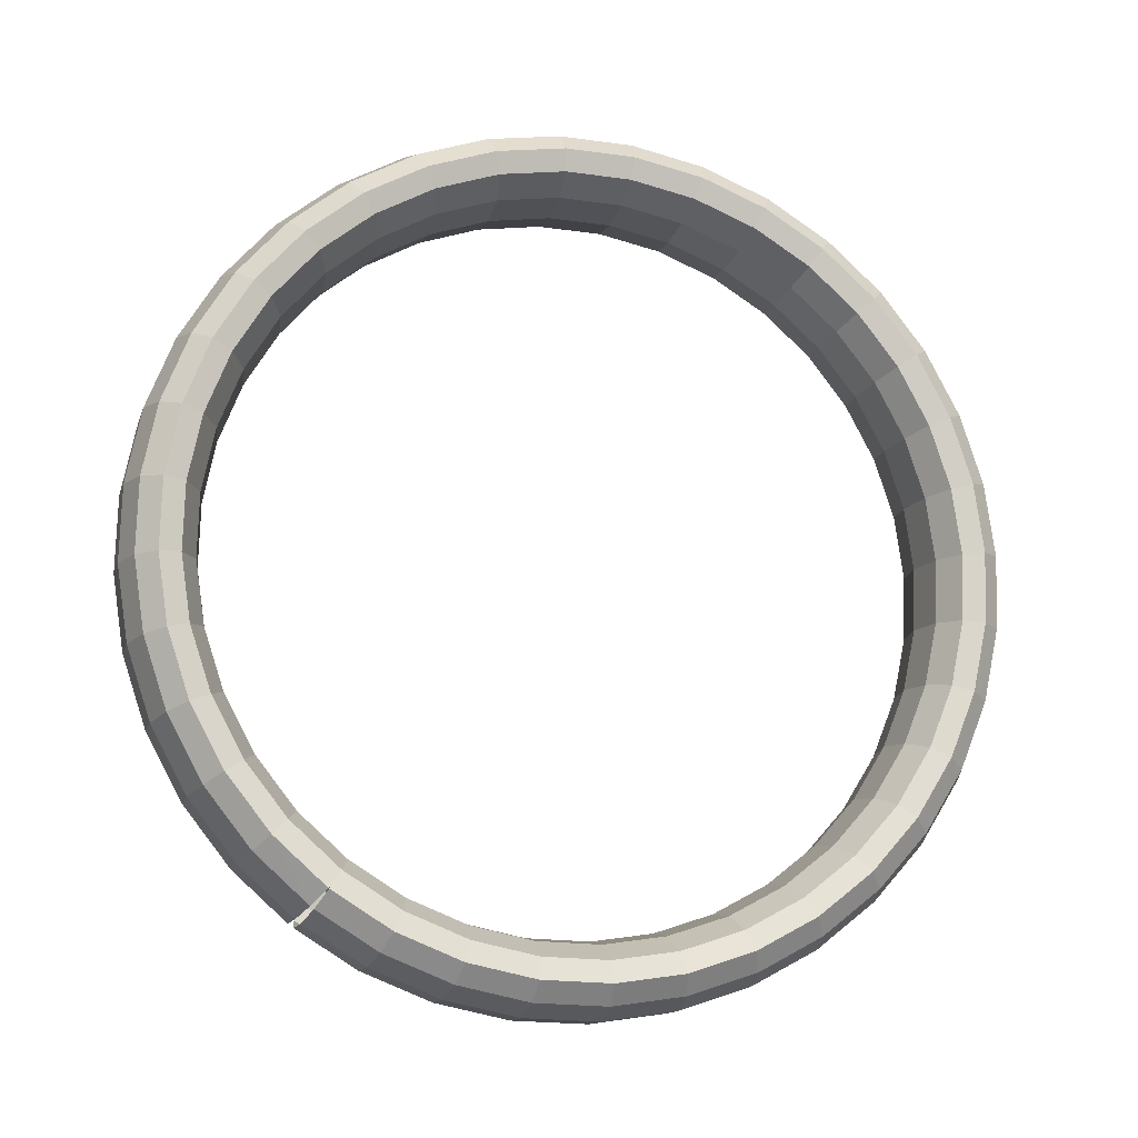
<metadata>
{"format":"obj","ext":"obj","renderer":"f3d","projection":"perspective","resolution":1024,"background":"white","views":[{"elev":-8.8,"azim":-152.2,"up":"+Z"}]}
</metadata>
<code>
g tube1
v 132.4 149.1 119.3
v 134.4 147.3 118.9
v 136.1 146.5 118
v 137 146.9 116.9
v 136.8 148.4 116
v 135.6 150.5 115.7
v 133.7 152.6 115.9
v 131.8 154 116.6
v 130.4 154.2 117.6
v 130 153.2 118.6
v 130.7 151.3 119.2
v 132.4 149.1 119.3
v 134.8 151.1 122.2
v 136.9 149.3 121.8
v 138.6 148.5 120.9
v 139.6 149 120
v 139.5 150.5 119.2
v 138.3 152.7 118.9
v 136.4 154.8 119.1
v 134.4 156.1 119.7
v 133 156.3 120.7
v 132.5 155.2 121.6
v 133.2 153.3 122.2
v 134.8 151.1 122.2
v 136.8 152.6 125.5
v 138.9 150.8 125.1
v 140.7 150.1 124.4
v 141.8 150.7 123.6
v 141.8 152.3 123
v 140.7 154.5 122.8
v 138.8 156.6 123
v 136.7 157.8 123.5
v 135.2 157.9 124.3
v 134.6 156.8 125
v 135.2 154.8 125.4
v 136.8 152.6 125.5
v 138.3 153.6 129.1
v 140.4 151.9 128.7
v 142.4 151.2 128.2
v 143.6 151.9 127.6
v 143.6 153.5 127.2
v 142.5 155.8 127.1
v 140.6 157.8 127.3
v 138.5 159.1 127.8
v 136.9 159.1 128.3
v 136.2 157.9 128.8
v 136.8 155.9 129.1
v 138.3 153.6 129.1
v 139.4 154.3 132.9
v 141.5 152.5 132.7
v 143.5 151.9 132.3
v 144.8 152.5 132
v 144.9 154.3 131.8
v 143.8 156.5 131.8
v 141.9 158.6 132
v 139.8 159.8 132.3
v 138.1 159.8 132.7
v 137.4 158.6 133
v 137.9 156.5 133
v 139.4 154.3 132.9
v 140 154.4 137
v 142.1 152.7 136.7
v 144.1 152 136.6
v 145.4 152.7 136.5
v 145.6 154.4 136.5
v 144.5 156.7 136.7
v 142.6 158.7 136.9
v 140.5 160 137.1
v 138.7 160 137.2
v 138 158.7 137.2
v 138.4 156.6 137.1
v 140 154.4 137
v 140 154 141
v 142.1 152.3 140.9
v 144.2 151.7 140.9
v 145.5 152.3 141
v 145.6 154 141.3
v 144.6 156.2 141.6
v 142.7 158.3 141.8
v 140.5 159.6 141.8
v 138.8 159.6 141.7
v 138 158.3 141.5
v 138.5 156.3 141.2
v 140 154 141
v 139.6 153.2 144.9
v 141.7 151.5 144.9
v 143.7 150.8 145.1
v 144.9 151.4 145.5
v 145.1 153 145.9
v 144 155.3 146.3
v 142.1 157.3 146.5
v 140 158.6 146.5
v 138.3 158.7 146.2
v 137.5 157.5 145.7
v 138 155.5 145.3
v 139.6 153.2 144.9
v 138.6 152 148.7
v 140.7 150.2 148.7
v 142.6 149.5 149
v 143.8 150 149.7
v 143.9 151.6 150.3
v 142.8 153.7 150.9
v 140.9 155.8 151.1
v 138.8 157.1 150.9
v 137.2 157.2 150.4
v 136.5 156.1 149.7
v 137 154.2 149.1
v 138.6 152 148.7
v 137.1 150.3 152.1
v 139.2 148.5 152.1
v 141.1 147.7 152.7
v 142.2 148.1 153.5
v 142.2 149.6 154.3
v 141.1 151.7 155
v 139.2 153.8 155.2
v 137.1 155.1 154.9
v 135.5 155.4 154.2
v 134.9 154.4 153.3
v 135.5 152.5 152.5
v 137.1 150.3 152.1
v 135.2 148.3 155.1
v 137.3 146.5 155.2
v 139.1 145.5 155.8
v 140.1 145.8 156.8
v 140 147.2 157.8
v 138.8 149.3 158.6
v 136.9 151.3 158.8
v 134.9 152.8 158.4
v 133.4 153.1 157.5
v 132.9 152.2 156.5
v 133.6 150.4 155.5
v 135.2 148.3 155.1
v 133 146 157.5
v 135 144.1 157.6
v 136.7 143.1 158.4
v 137.5 143.2 159.6
v 137.3 144.5 160.7
v 136 146.5 161.5
v 134.1 148.5 161.7
v 132.2 150 161.3
v 130.9 150.5 160.3
v 130.5 149.8 159.1
v 131.3 148.1 158
v 133 146 157.5
v 130.4 143.4 159.4
v 132.3 141.5 159.5
v 133.9 140.4 160.4
v 134.6 140.4 161.6
v 134.3 141.5 162.9
v 132.9 143.4 163.8
v 131 145.5 164
v 129.2 147.1 163.4
v 128 147.7 162.3
v 127.8 147.1 161
v 128.7 145.5 159.9
v 130.4 143.4 159.4
v 127.6 140.7 160.5
v 129.5 138.8 160.7
v 130.9 137.5 161.6
v 131.5 137.4 163
v 131 138.3 164.3
v 129.5 140.2 165.2
v 127.6 142.2 165.4
v 125.9 143.9 164.9
v 124.8 144.6 163.7
v 124.8 144.2 162.3
v 125.8 142.8 161.1
v 127.6 140.7 160.5
v 124.6 138 161.1
v 126.5 136 161.3
v 127.8 134.6 162.2
v 128.2 134.3 163.5
v 127.5 135.1 164.9
v 126 136.8 165.8
v 124.1 138.9 166
v 122.4 140.7 165.4
v 121.5 141.6 164.3
v 121.7 141.3 162.8
v 122.9 140 161.6
v 124.6 138 161.1
v 121.6 135.3 160.9
v 123.4 133.2 161.1
v 124.6 131.7 162
v 124.8 131.2 163.3
v 124 131.9 164.7
v 122.3 133.5 165.6
v 120.4 135.6 165.8
v 118.9 137.4 165.2
v 118.2 138.5 164
v 118.5 138.4 162.6
v 119.8 137.2 161.4
v 121.6 135.3 160.9
v 118.7 132.6 160
v 120.4 130.5 160.1
v 121.5 128.9 161
v 121.5 128.3 162.3
v 120.5 128.8 163.6
v 118.8 130.3 164.5
v 116.9 132.4 164.7
v 115.4 134.4 164.2
v 114.8 135.5 163
v 115.4 135.6 161.7
v 116.8 134.5 160.5
v 118.7 132.6 160
v 115.8 130.2 158.4
v 117.5 128.1 158.5
v 118.5 126.3 159.4
v 118.3 125.5 160.6
v 117.1 125.9 161.8
v 115.3 127.4 162.6
v 113.4 129.5 162.8
v 112.1 131.5 162.3
v 111.7 132.8 161.3
v 112.3 133 160
v 113.9 132 158.9
v 115.8 130.2 158.4
v 113.2 128 156.2
v 114.9 125.8 156.3
v 115.7 124 157
v 115.4 123.1 158.1
v 114.1 123.3 159.2
v 112.1 124.7 160
v 110.2 126.8 160.2
v 109 128.9 159.7
v 108.7 130.3 158.8
v 109.6 130.7 157.7
v 111.2 129.8 156.7
v 113.2 128 156.2
v 110.9 126.1 153.4
v 112.5 123.9 153.5
v 113.2 122 154.1
v 112.8 121 155
v 111.3 121.1 155.9
v 109.3 122.5 156.6
v 107.4 124.5 156.8
v 106.2 126.7 156.5
v 106.1 128.2 155.7
v 107.1 128.7 154.7
v 108.9 127.9 153.9
v 110.9 126.1 153.4
v 108.9 124.6 150.2
v 110.5 122.4 150.2
v 111.1 120.4 150.7
v 110.6 119.3 151.4
v 109 119.4 152.1
v 106.9 120.7 152.7
v 105.1 122.7 152.9
v 103.9 124.9 152.7
v 103.9 126.6 152.1
v 105 127.1 151.3
v 106.9 126.4 150.6
v 108.9 124.6 150.2
v 107.4 123.6 146.6
v 108.9 121.3 146.6
v 109.5 119.3 146.8
v 108.8 118.1 147.3
v 107.2 118.1 147.9
v 105.1 119.4 148.4
v 103.2 121.5 148.6
v 102.1 123.7 148.4
v 102.2 125.4 148
v 103.4 126 147.5
v 105.3 125.3 147
v 107.4 123.6 146.6
v 106.3 123 142.7
v 107.9 120.7 142.6
v 108.3 118.6 142.7
v 107.6 117.4 143
v 105.9 117.4 143.4
v 103.8 118.6 143.7
v 101.9 120.7 143.9
v 100.8 123 143.9
v 101 124.7 143.7
v 102.2 125.3 143.4
v 104.2 124.7 143
v 106.3 123 142.7
v 105.7 122.8 138.7
v 107.3 120.6 138.6
v 107.7 118.5 138.5
v 107 117.3 138.5
v 105.3 117.3 138.6
v 103.1 118.5 138.8
v 101.2 120.6 139
v 100.2 122.8 139.2
v 100.3 124.5 139.2
v 101.6 125.2 139.1
v 103.6 124.6 138.9
v 105.7 122.8 138.7
v 105.7 123.2 134.7
v 107.2 120.9 134.4
v 107.7 118.9 134.2
v 106.9 117.7 133.9
v 105.2 117.7 133.9
v 103 118.9 133.9
v 101.1 121 134.1
v 100.1 123.2 134.4
v 100.3 124.9 134.7
v 101.6 125.6 134.8
v 103.6 124.9 134.8
v 105.7 123.2 134.7
v 106.2 124 130.7
v 107.7 121.8 130.4
v 108.2 119.7 130
v 107.5 118.6 129.5
v 105.8 118.6 129.2
v 103.6 119.9 129.1
v 101.7 122 129.3
v 100.7 124.2 129.7
v 100.8 125.9 130.2
v 102.1 126.4 130.6
v 104.1 125.7 130.8
v 106.2 124 130.7
v 107.2 125.3 127
v 108.7 123.1 126.6
v 109.2 121.1 126
v 108.6 120 125.3
v 106.9 120.1 124.8
v 104.8 121.4 124.6
v 102.9 123.5 124.8
v 101.8 125.7 125.3
v 101.9 127.3 126
v 103.1 127.8 126.6
v 105.1 127 127
v 107.2 125.3 127
v 108.6 126.9 123.6
v 110.2 124.7 123.2
v 110.8 122.9 122.4
v 110.2 121.9 121.5
v 108.6 122.1 120.8
v 106.6 123.4 120.5
v 104.7 125.5 120.7
v 103.5 127.6 121.3
v 103.5 129.1 122.2
v 104.7 129.5 123
v 106.5 128.7 123.6
v 108.6 126.9 123.6
v 110.5 129 120.6
v 112.1 126.8 120.1
v 112.8 125 119.2
v 112.3 124.1 118.2
v 110.9 124.5 117.3
v 108.8 125.9 116.9
v 107 128 117.1
v 105.8 130 117.8
v 105.6 131.4 118.9
v 106.7 131.7 119.9
v 108.5 130.8 120.5
v 110.5 129 120.6
v 112.8 131.3 118.2
v 114.4 129.2 117.7
v 115.2 127.5 116.6
v 114.9 126.7 115.4
v 113.5 127.2 114.4
v 111.6 128.7 113.9
v 109.7 130.8 114.1
v 108.4 132.7 115
v 108.2 134 116.1
v 109.1 134.2 117.3
v 110.8 133.1 118
v 112.8 131.3 118.2
v 115.3 133.8 116.3
v 117 131.7 115.8
v 117.9 130.2 114.7
v 117.8 129.6 113.3
v 116.5 130.2 112.2
v 114.7 131.8 111.7
v 112.8 133.8 111.9
v 111.5 135.7 112.8
v 111.1 136.9 114
v 111.8 136.8 115.3
v 113.4 135.7 116.2
v 115.3 133.8 116.3
v 118.1 136.5 115.1
v 119.9 134.5 114.6
v 120.9 133 113.4
v 120.9 132.6 112
v 119.8 133.3 110.8
v 118.1 135 110.3
v 116.2 137.1 110.5
v 114.8 138.9 111.4
v 114.2 139.9 112.7
v 114.8 139.7 114
v 116.2 138.4 114.9
v 118.1 136.5 115.1
v 121.1 139.2 114.6
v 122.9 137.3 114
v 124 135.9 112.8
v 124.2 135.7 111.4
v 123.3 136.6 110.2
v 121.7 138.3 109.6
v 119.8 140.4 109.8
v 118.2 142.1 110.8
v 117.5 143 112.1
v 117.9 142.6 113.5
v 119.2 141.2 114.4
v 121.1 139.2 114.6
v 124.1 142 114.8
v 125.9 140 114.2
v 127.2 138.8 113.1
v 127.6 138.7 111.7
v 126.8 139.8 110.5
v 125.3 141.6 109.9
v 123.4 143.7 110.1
v 121.8 145.3 111
v 120.9 146 112.4
v 121.1 145.5 113.7
v 122.3 144 114.6
v 124.1 142 114.8
v 127 144.6 115.7
v 128.9 142.7 115.2
v 130.4 141.6 114
v 130.9 141.7 112.7
v 130.3 142.9 111.5
v 128.9 144.8 111
v 127 146.9 111.2
v 125.2 148.4 112.1
v 124.2 149 113.4
v 124.2 148.3 114.7
v 125.3 146.7 115.5
v 127 144.6 115.7
v 129.9 147 117.3
v 131.8 145.2 116.8
v 133.4 144.2 115.7
v 134.1 144.4 114.4
v 133.7 145.8 113.4
v 132.3 147.8 112.9
v 130.4 149.8 113.1
v 128.6 151.3 113.9
v 127.4 151.7 115.1
v 127.3 150.9 116.3
v 128.2 149.2 117.1
v 129.9 147 117.3
v 132.6 149.3 119.6
v 134.6 147.5 119.1
v 136.2 146.6 118.1
v 137 146.9 116.9
v 136.7 148.3 115.9
v 135.3 150.3 115.4
v 133.4 152.4 115.6
v 131.6 153.8 116.4
v 130.3 154.2 117.6
v 130.1 153.3 118.7
v 131 151.5 119.5
v 132.6 149.3 119.6
f 1 2 14
f 14 13 1
f 2 3 15
f 15 14 2
f 3 4 16
f 16 15 3
f 4 5 17
f 17 16 4
f 5 6 18
f 18 17 5
f 6 7 19
f 19 18 6
f 7 8 20
f 20 19 7
f 8 9 21
f 21 20 8
f 9 10 22
f 22 21 9
f 10 11 23
f 23 22 10
f 11 12 24
f 24 23 11
f 13 14 26
f 26 25 13
f 14 15 27
f 27 26 14
f 15 16 28
f 28 27 15
f 16 17 29
f 29 28 16
f 17 18 30
f 30 29 17
f 18 19 31
f 31 30 18
f 19 20 32
f 32 31 19
f 20 21 33
f 33 32 20
f 21 22 34
f 34 33 21
f 22 23 35
f 35 34 22
f 23 24 36
f 36 35 23
f 25 26 38
f 38 37 25
f 26 27 39
f 39 38 26
f 27 28 40
f 40 39 27
f 28 29 41
f 41 40 28
f 29 30 42
f 42 41 29
f 30 31 43
f 43 42 30
f 31 32 44
f 44 43 31
f 32 33 45
f 45 44 32
f 33 34 46
f 46 45 33
f 34 35 47
f 47 46 34
f 35 36 48
f 48 47 35
f 37 38 50
f 50 49 37
f 38 39 51
f 51 50 38
f 39 40 52
f 52 51 39
f 40 41 53
f 53 52 40
f 41 42 54
f 54 53 41
f 42 43 55
f 55 54 42
f 43 44 56
f 56 55 43
f 44 45 57
f 57 56 44
f 45 46 58
f 58 57 45
f 46 47 59
f 59 58 46
f 47 48 60
f 60 59 47
f 49 50 62
f 62 61 49
f 50 51 63
f 63 62 50
f 51 52 64
f 64 63 51
f 52 53 65
f 65 64 52
f 53 54 66
f 66 65 53
f 54 55 67
f 67 66 54
f 55 56 68
f 68 67 55
f 56 57 69
f 69 68 56
f 57 58 70
f 70 69 57
f 58 59 71
f 71 70 58
f 59 60 72
f 72 71 59
f 61 62 74
f 74 73 61
f 62 63 75
f 75 74 62
f 63 64 76
f 76 75 63
f 64 65 77
f 77 76 64
f 65 66 78
f 78 77 65
f 66 67 79
f 79 78 66
f 67 68 80
f 80 79 67
f 68 69 81
f 81 80 68
f 69 70 82
f 82 81 69
f 70 71 83
f 83 82 70
f 71 72 84
f 84 83 71
f 73 74 86
f 86 85 73
f 74 75 87
f 87 86 74
f 75 76 88
f 88 87 75
f 76 77 89
f 89 88 76
f 77 78 90
f 90 89 77
f 78 79 91
f 91 90 78
f 79 80 92
f 92 91 79
f 80 81 93
f 93 92 80
f 81 82 94
f 94 93 81
f 82 83 95
f 95 94 82
f 83 84 96
f 96 95 83
f 85 86 98
f 98 97 85
f 86 87 99
f 99 98 86
f 87 88 100
f 100 99 87
f 88 89 101
f 101 100 88
f 89 90 102
f 102 101 89
f 90 91 103
f 103 102 90
f 91 92 104
f 104 103 91
f 92 93 105
f 105 104 92
f 93 94 106
f 106 105 93
f 94 95 107
f 107 106 94
f 95 96 108
f 108 107 95
f 97 98 110
f 110 109 97
f 98 99 111
f 111 110 98
f 99 100 112
f 112 111 99
f 100 101 113
f 113 112 100
f 101 102 114
f 114 113 101
f 102 103 115
f 115 114 102
f 103 104 116
f 116 115 103
f 104 105 117
f 117 116 104
f 105 106 118
f 118 117 105
f 106 107 119
f 119 118 106
f 107 108 120
f 120 119 107
f 109 110 122
f 122 121 109
f 110 111 123
f 123 122 110
f 111 112 124
f 124 123 111
f 112 113 125
f 125 124 112
f 113 114 126
f 126 125 113
f 114 115 127
f 127 126 114
f 115 116 128
f 128 127 115
f 116 117 129
f 129 128 116
f 117 118 130
f 130 129 117
f 118 119 131
f 131 130 118
f 119 120 132
f 132 131 119
f 121 122 134
f 134 133 121
f 122 123 135
f 135 134 122
f 123 124 136
f 136 135 123
f 124 125 137
f 137 136 124
f 125 126 138
f 138 137 125
f 126 127 139
f 139 138 126
f 127 128 140
f 140 139 127
f 128 129 141
f 141 140 128
f 129 130 142
f 142 141 129
f 130 131 143
f 143 142 130
f 131 132 144
f 144 143 131
f 133 134 146
f 146 145 133
f 134 135 147
f 147 146 134
f 135 136 148
f 148 147 135
f 136 137 149
f 149 148 136
f 137 138 150
f 150 149 137
f 138 139 151
f 151 150 138
f 139 140 152
f 152 151 139
f 140 141 153
f 153 152 140
f 141 142 154
f 154 153 141
f 142 143 155
f 155 154 142
f 143 144 156
f 156 155 143
f 145 146 158
f 158 157 145
f 146 147 159
f 159 158 146
f 147 148 160
f 160 159 147
f 148 149 161
f 161 160 148
f 149 150 162
f 162 161 149
f 150 151 163
f 163 162 150
f 151 152 164
f 164 163 151
f 152 153 165
f 165 164 152
f 153 154 166
f 166 165 153
f 154 155 167
f 167 166 154
f 155 156 168
f 168 167 155
f 157 158 170
f 170 169 157
f 158 159 171
f 171 170 158
f 159 160 172
f 172 171 159
f 160 161 173
f 173 172 160
f 161 162 174
f 174 173 161
f 162 163 175
f 175 174 162
f 163 164 176
f 176 175 163
f 164 165 177
f 177 176 164
f 165 166 178
f 178 177 165
f 166 167 179
f 179 178 166
f 167 168 180
f 180 179 167
f 169 170 182
f 182 181 169
f 170 171 183
f 183 182 170
f 171 172 184
f 184 183 171
f 172 173 185
f 185 184 172
f 173 174 186
f 186 185 173
f 174 175 187
f 187 186 174
f 175 176 188
f 188 187 175
f 176 177 189
f 189 188 176
f 177 178 190
f 190 189 177
f 178 179 191
f 191 190 178
f 179 180 192
f 192 191 179
f 181 182 194
f 194 193 181
f 182 183 195
f 195 194 182
f 183 184 196
f 196 195 183
f 184 185 197
f 197 196 184
f 185 186 198
f 198 197 185
f 186 187 199
f 199 198 186
f 187 188 200
f 200 199 187
f 188 189 201
f 201 200 188
f 189 190 202
f 202 201 189
f 190 191 203
f 203 202 190
f 191 192 204
f 204 203 191
f 193 194 206
f 206 205 193
f 194 195 207
f 207 206 194
f 195 196 208
f 208 207 195
f 196 197 209
f 209 208 196
f 197 198 210
f 210 209 197
f 198 199 211
f 211 210 198
f 199 200 212
f 212 211 199
f 200 201 213
f 213 212 200
f 201 202 214
f 214 213 201
f 202 203 215
f 215 214 202
f 203 204 216
f 216 215 203
f 205 206 218
f 218 217 205
f 206 207 219
f 219 218 206
f 207 208 220
f 220 219 207
f 208 209 221
f 221 220 208
f 209 210 222
f 222 221 209
f 210 211 223
f 223 222 210
f 211 212 224
f 224 223 211
f 212 213 225
f 225 224 212
f 213 214 226
f 226 225 213
f 214 215 227
f 227 226 214
f 215 216 228
f 228 227 215
f 217 218 230
f 230 229 217
f 218 219 231
f 231 230 218
f 219 220 232
f 232 231 219
f 220 221 233
f 233 232 220
f 221 222 234
f 234 233 221
f 222 223 235
f 235 234 222
f 223 224 236
f 236 235 223
f 224 225 237
f 237 236 224
f 225 226 238
f 238 237 225
f 226 227 239
f 239 238 226
f 227 228 240
f 240 239 227
f 229 230 242
f 242 241 229
f 230 231 243
f 243 242 230
f 231 232 244
f 244 243 231
f 232 233 245
f 245 244 232
f 233 234 246
f 246 245 233
f 234 235 247
f 247 246 234
f 235 236 248
f 248 247 235
f 236 237 249
f 249 248 236
f 237 238 250
f 250 249 237
f 238 239 251
f 251 250 238
f 239 240 252
f 252 251 239
f 241 242 254
f 254 253 241
f 242 243 255
f 255 254 242
f 243 244 256
f 256 255 243
f 244 245 257
f 257 256 244
f 245 246 258
f 258 257 245
f 246 247 259
f 259 258 246
f 247 248 260
f 260 259 247
f 248 249 261
f 261 260 248
f 249 250 262
f 262 261 249
f 250 251 263
f 263 262 250
f 251 252 264
f 264 263 251
f 253 254 266
f 266 265 253
f 254 255 267
f 267 266 254
f 255 256 268
f 268 267 255
f 256 257 269
f 269 268 256
f 257 258 270
f 270 269 257
f 258 259 271
f 271 270 258
f 259 260 272
f 272 271 259
f 260 261 273
f 273 272 260
f 261 262 274
f 274 273 261
f 262 263 275
f 275 274 262
f 263 264 276
f 276 275 263
f 265 266 278
f 278 277 265
f 266 267 279
f 279 278 266
f 267 268 280
f 280 279 267
f 268 269 281
f 281 280 268
f 269 270 282
f 282 281 269
f 270 271 283
f 283 282 270
f 271 272 284
f 284 283 271
f 272 273 285
f 285 284 272
f 273 274 286
f 286 285 273
f 274 275 287
f 287 286 274
f 275 276 288
f 288 287 275
f 277 278 290
f 290 289 277
f 278 279 291
f 291 290 278
f 279 280 292
f 292 291 279
f 280 281 293
f 293 292 280
f 281 282 294
f 294 293 281
f 282 283 295
f 295 294 282
f 283 284 296
f 296 295 283
f 284 285 297
f 297 296 284
f 285 286 298
f 298 297 285
f 286 287 299
f 299 298 286
f 287 288 300
f 300 299 287
f 289 290 302
f 302 301 289
f 290 291 303
f 303 302 290
f 291 292 304
f 304 303 291
f 292 293 305
f 305 304 292
f 293 294 306
f 306 305 293
f 294 295 307
f 307 306 294
f 295 296 308
f 308 307 295
f 296 297 309
f 309 308 296
f 297 298 310
f 310 309 297
f 298 299 311
f 311 310 298
f 299 300 312
f 312 311 299
f 301 302 314
f 314 313 301
f 302 303 315
f 315 314 302
f 303 304 316
f 316 315 303
f 304 305 317
f 317 316 304
f 305 306 318
f 318 317 305
f 306 307 319
f 319 318 306
f 307 308 320
f 320 319 307
f 308 309 321
f 321 320 308
f 309 310 322
f 322 321 309
f 310 311 323
f 323 322 310
f 311 312 324
f 324 323 311
f 313 314 326
f 326 325 313
f 314 315 327
f 327 326 314
f 315 316 328
f 328 327 315
f 316 317 329
f 329 328 316
f 317 318 330
f 330 329 317
f 318 319 331
f 331 330 318
f 319 320 332
f 332 331 319
f 320 321 333
f 333 332 320
f 321 322 334
f 334 333 321
f 322 323 335
f 335 334 322
f 323 324 336
f 336 335 323
f 325 326 338
f 338 337 325
f 326 327 339
f 339 338 326
f 327 328 340
f 340 339 327
f 328 329 341
f 341 340 328
f 329 330 342
f 342 341 329
f 330 331 343
f 343 342 330
f 331 332 344
f 344 343 331
f 332 333 345
f 345 344 332
f 333 334 346
f 346 345 333
f 334 335 347
f 347 346 334
f 335 336 348
f 348 347 335
f 337 338 350
f 350 349 337
f 338 339 351
f 351 350 338
f 339 340 352
f 352 351 339
f 340 341 353
f 353 352 340
f 341 342 354
f 354 353 341
f 342 343 355
f 355 354 342
f 343 344 356
f 356 355 343
f 344 345 357
f 357 356 344
f 345 346 358
f 358 357 345
f 346 347 359
f 359 358 346
f 347 348 360
f 360 359 347
f 349 350 362
f 362 361 349
f 350 351 363
f 363 362 350
f 351 352 364
f 364 363 351
f 352 353 365
f 365 364 352
f 353 354 366
f 366 365 353
f 354 355 367
f 367 366 354
f 355 356 368
f 368 367 355
f 356 357 369
f 369 368 356
f 357 358 370
f 370 369 357
f 358 359 371
f 371 370 358
f 359 360 372
f 372 371 359
f 361 362 374
f 374 373 361
f 362 363 375
f 375 374 362
f 363 364 376
f 376 375 363
f 364 365 377
f 377 376 364
f 365 366 378
f 378 377 365
f 366 367 379
f 379 378 366
f 367 368 380
f 380 379 367
f 368 369 381
f 381 380 368
f 369 370 382
f 382 381 369
f 370 371 383
f 383 382 370
f 371 372 384
f 384 383 371
f 373 374 386
f 386 385 373
f 374 375 387
f 387 386 374
f 375 376 388
f 388 387 375
f 376 377 389
f 389 388 376
f 377 378 390
f 390 389 377
f 378 379 391
f 391 390 378
f 379 380 392
f 392 391 379
f 380 381 393
f 393 392 380
f 381 382 394
f 394 393 381
f 382 383 395
f 395 394 382
f 383 384 396
f 396 395 383
f 385 386 398
f 398 397 385
f 386 387 399
f 399 398 386
f 387 388 400
f 400 399 387
f 388 389 401
f 401 400 388
f 389 390 402
f 402 401 389
f 390 391 403
f 403 402 390
f 391 392 404
f 404 403 391
f 392 393 405
f 405 404 392
f 393 394 406
f 406 405 393
f 394 395 407
f 407 406 394
f 395 396 408
f 408 407 395
f 397 398 410
f 410 409 397
f 398 399 411
f 411 410 398
f 399 400 412
f 412 411 399
f 400 401 413
f 413 412 400
f 401 402 414
f 414 413 401
f 402 403 415
f 415 414 402
f 403 404 416
f 416 415 403
f 404 405 417
f 417 416 404
f 405 406 418
f 418 417 405
f 406 407 419
f 419 418 406
f 407 408 420
f 420 419 407
f 409 410 422
f 422 421 409
f 410 411 423
f 423 422 410
f 411 412 424
f 424 423 411
f 412 413 425
f 425 424 412
f 413 414 426
f 426 425 413
f 414 415 427
f 427 426 414
f 415 416 428
f 428 427 415
f 416 417 429
f 429 428 416
f 417 418 430
f 430 429 417
f 418 419 431
f 431 430 418
f 419 420 432
f 432 431 419
f 421 422 434
f 434 433 421
f 422 423 435
f 435 434 422
f 423 424 436
f 436 435 423
f 424 425 437
f 437 436 424
f 425 426 438
f 438 437 425
f 426 427 439
f 439 438 426
f 427 428 440
f 440 439 427
f 428 429 441
f 441 440 428
f 429 430 442
f 442 441 429
f 430 431 443
f 443 442 430
f 431 432 444
f 444 443 431
g

</code>
